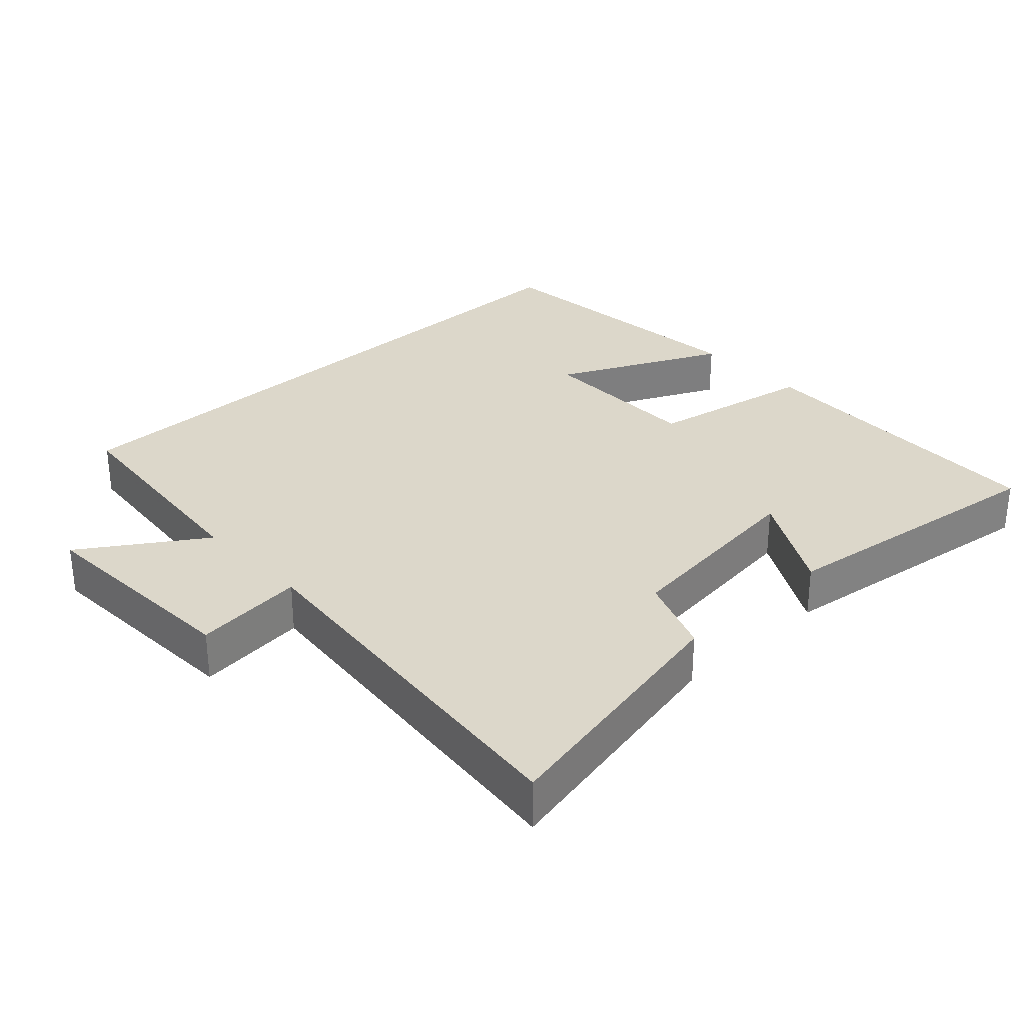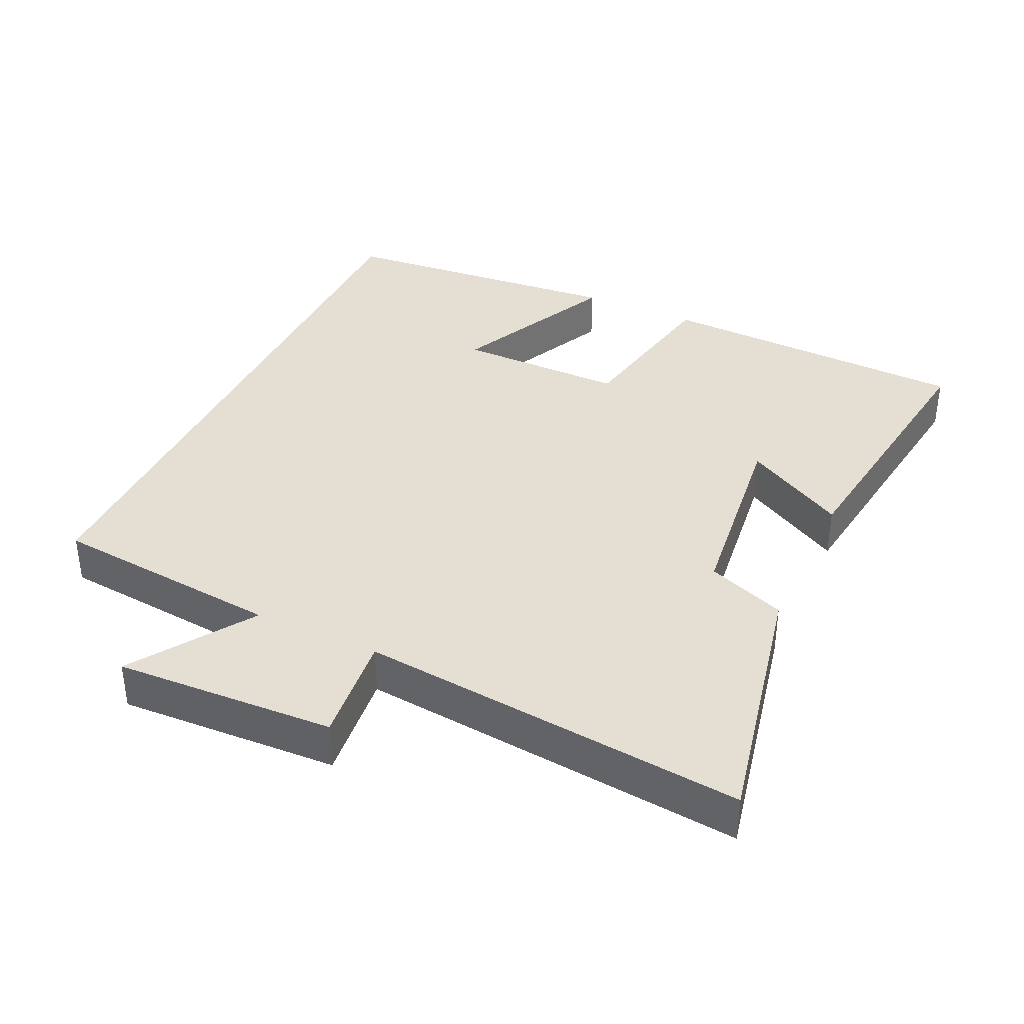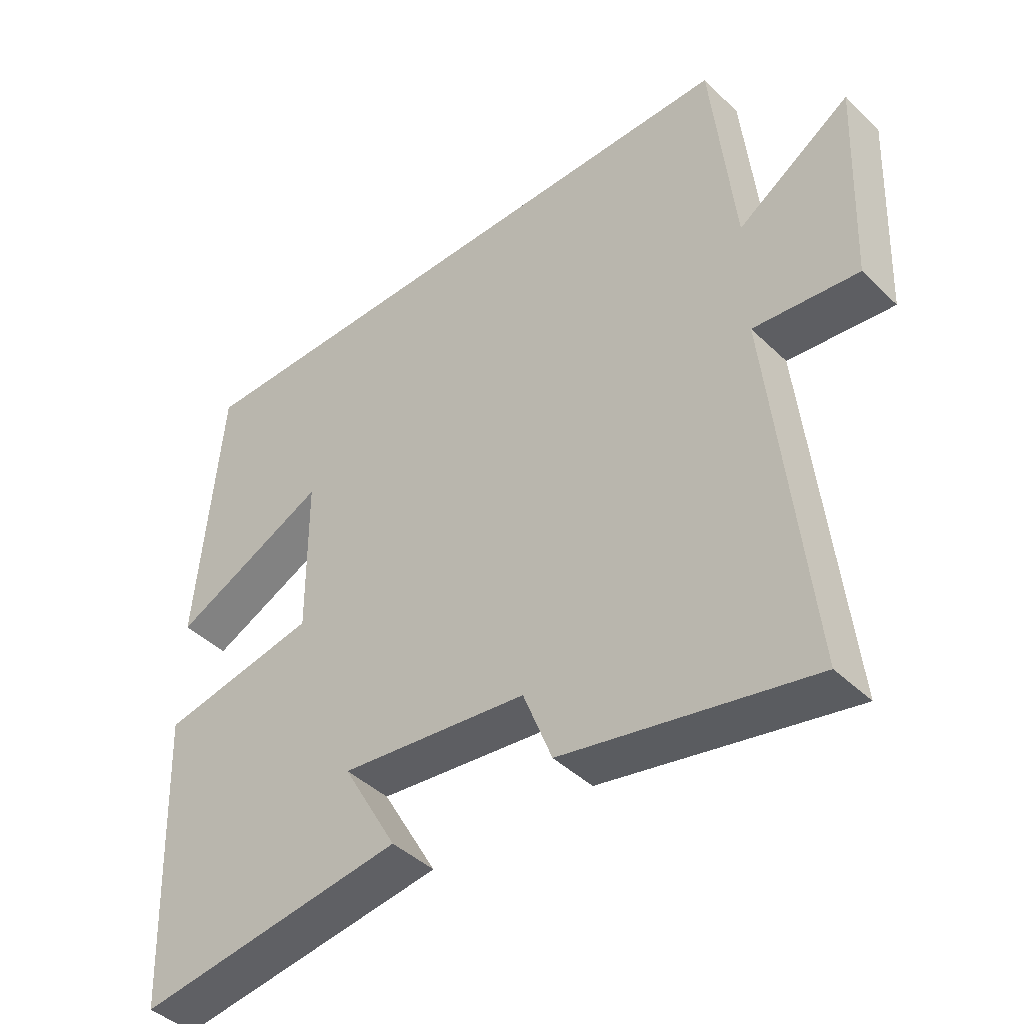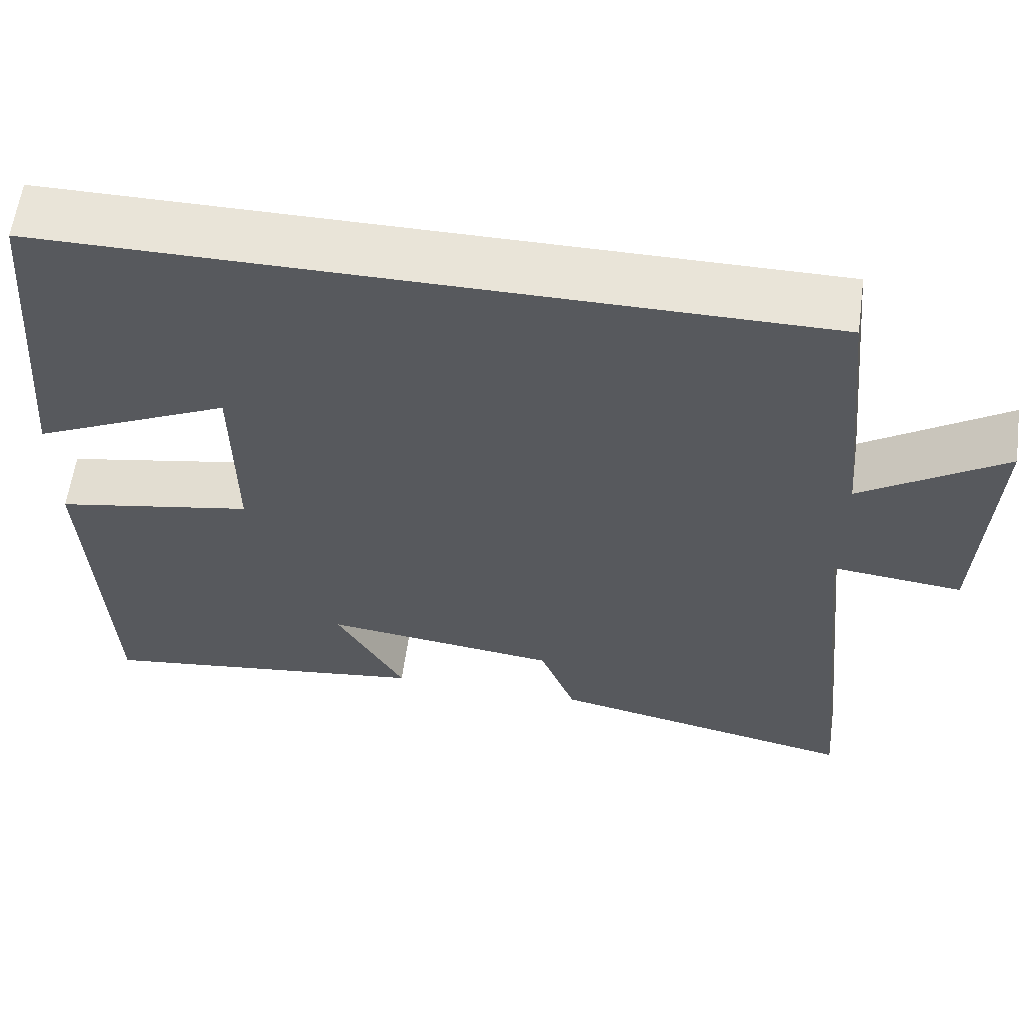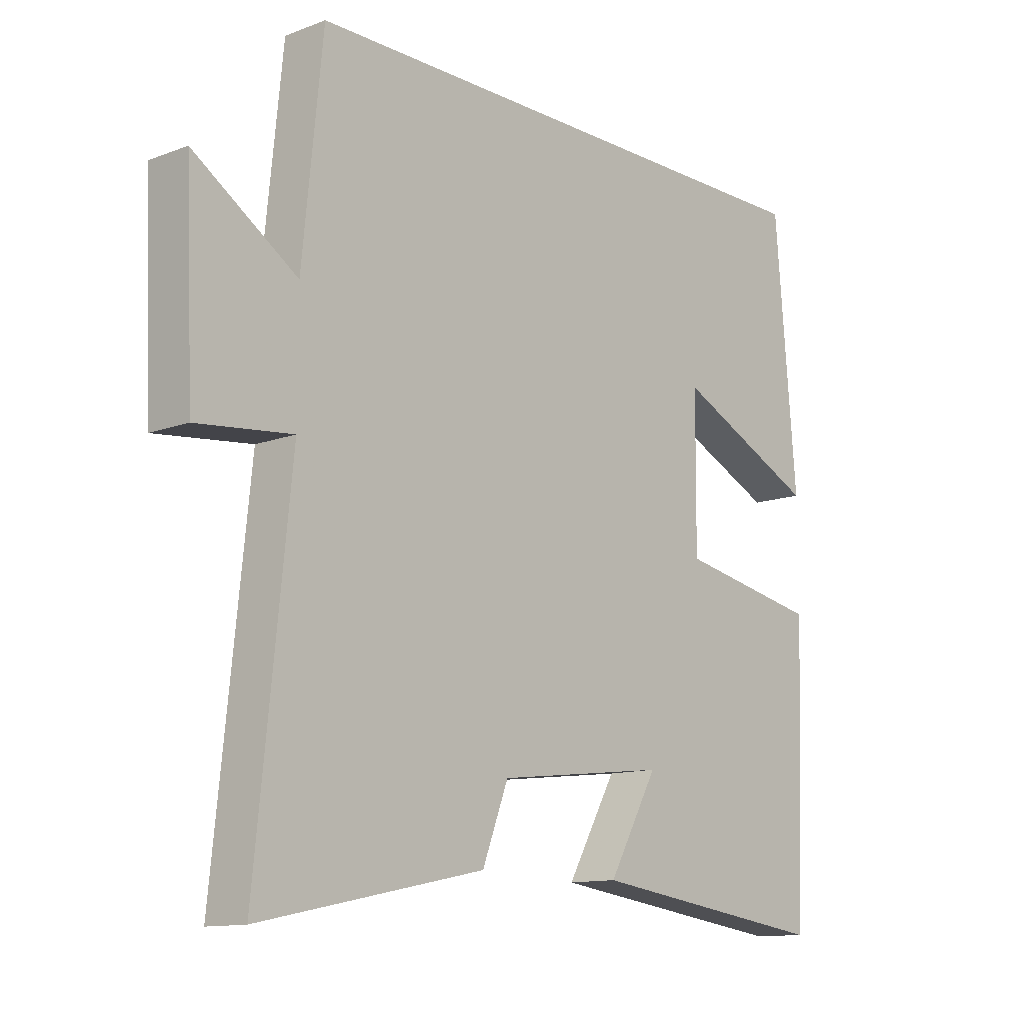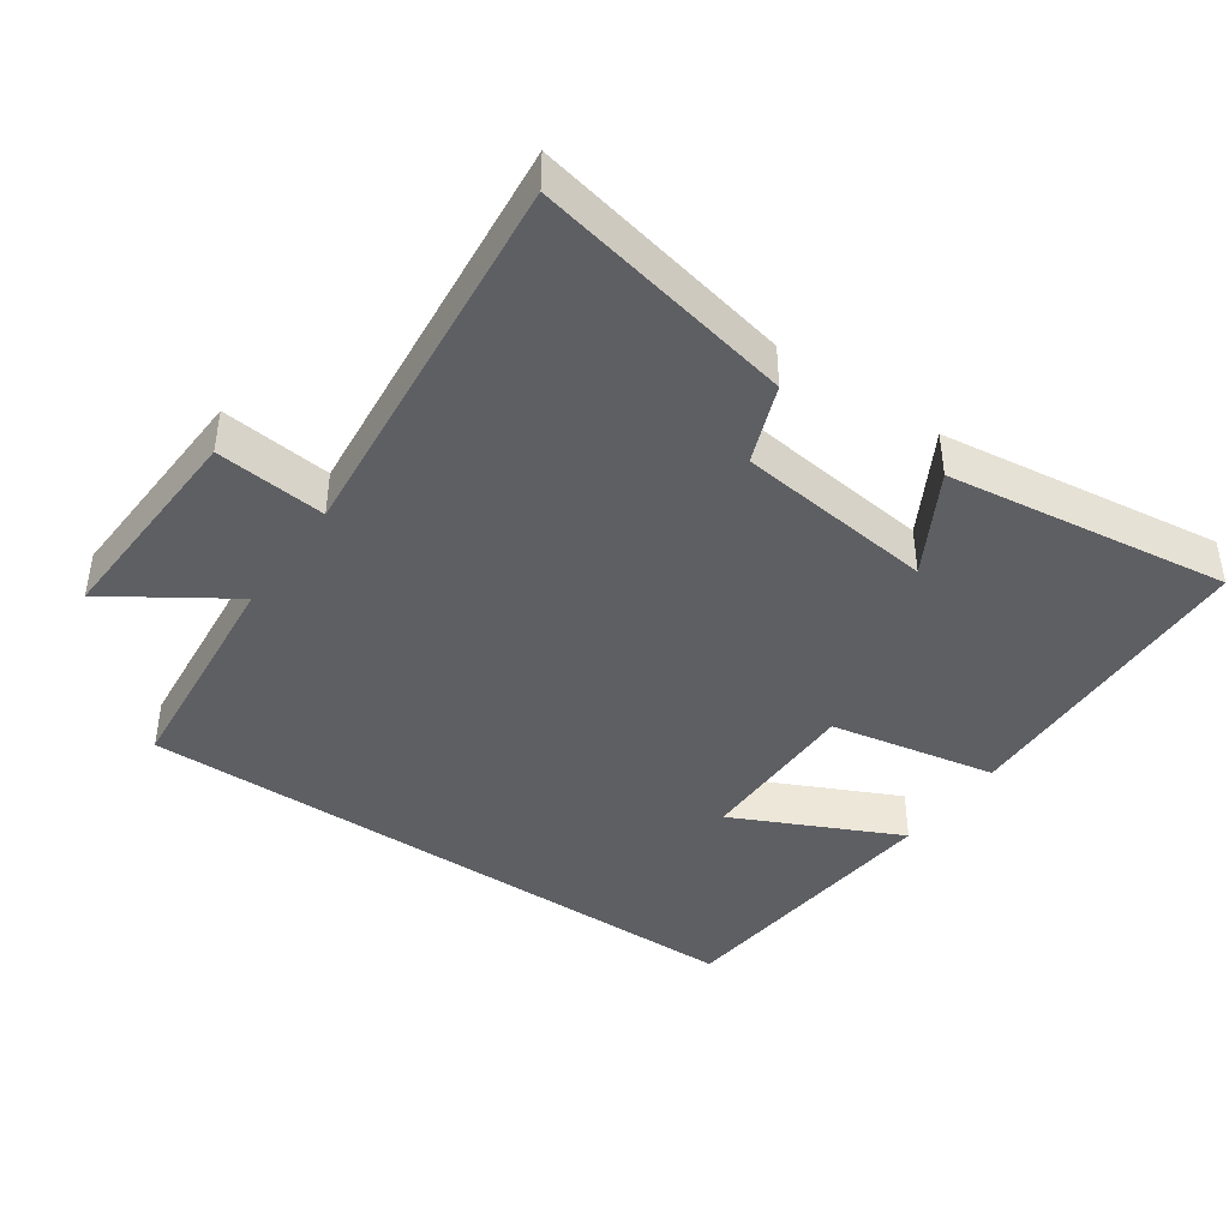
<metadata>
{"format":"obj","ext":"obj","renderer":"f3d","projection":"perspective","resolution":1024,"background":"white","views":[{"elev":30.4,"azim":136.8,"up":"+Y"},{"elev":37.1,"azim":114.9,"up":"+Y"},{"elev":-43.2,"azim":41.6,"up":"+Z"},{"elev":60.3,"azim":7.9,"up":"+Z"},{"elev":-12.4,"azim":131.5,"up":"+Z"},{"elev":-41.6,"azim":145.1,"up":"+Y"}]}
</metadata>
<code>
v 0.558 0.07 -0.578
v 0.179 0.07 -0.5
v 0.135 0.07 -0.386
v -0.153 0.07 -0.352
v -0.069 0.07 -0.5
v -0.481 0.07 -0.556
v -0.5 0.07 -0.099
v -0.257 0.07 -0.053
v -0.259 0.07 0.191
v -0.5 0.07 0.077
v -0.464 0.07 0.5
v 0.466 0.07 0.5
v 0.5 0.07 0.165
v 0.674 0.07 0.28
v 0.66 0.07 -0.038
v 0.5 0.07 -0.021
v 0.558 0 -0.578
v 0.179 0 -0.5
v 0.135 0 -0.386
v -0.153 0 -0.352
v -0.069 0 -0.5
v -0.481 0 -0.556
v -0.5 0 -0.099
v -0.257 0 -0.053
v -0.259 0 0.191
v -0.5 0 0.077
v -0.464 0 0.5
v 0.466 0 0.5
v 0.5 0 0.165
v 0.674 0 0.28
v 0.66 0 -0.038
v 0.5 0 -0.021
f 13 14 15 16
f 11 12 13 16
f 9 10 11
f 9 11 16 1
f 6 7 8
f 4 5 6
f 4 6 8
f 3 4 8 9
f 1 2 3
f 1 3 9
f 32 31 30 29
f 32 29 28 27
f 27 26 25
f 17 32 27 25
f 24 23 22
f 22 21 20
f 24 22 20
f 25 24 20 19
f 19 18 17
f 25 19 17
f 1 17 18 2
f 2 18 19 3
f 3 19 20 4
f 4 20 21 5
f 5 21 22 6
f 6 22 23 7
f 7 23 24 8
f 8 24 25 9
f 9 25 26 10
f 10 26 27 11
f 11 27 28 12
f 12 28 29 13
f 13 29 30 14
f 14 30 31 15
f 15 31 32 16
f 16 32 17 1

</code>
